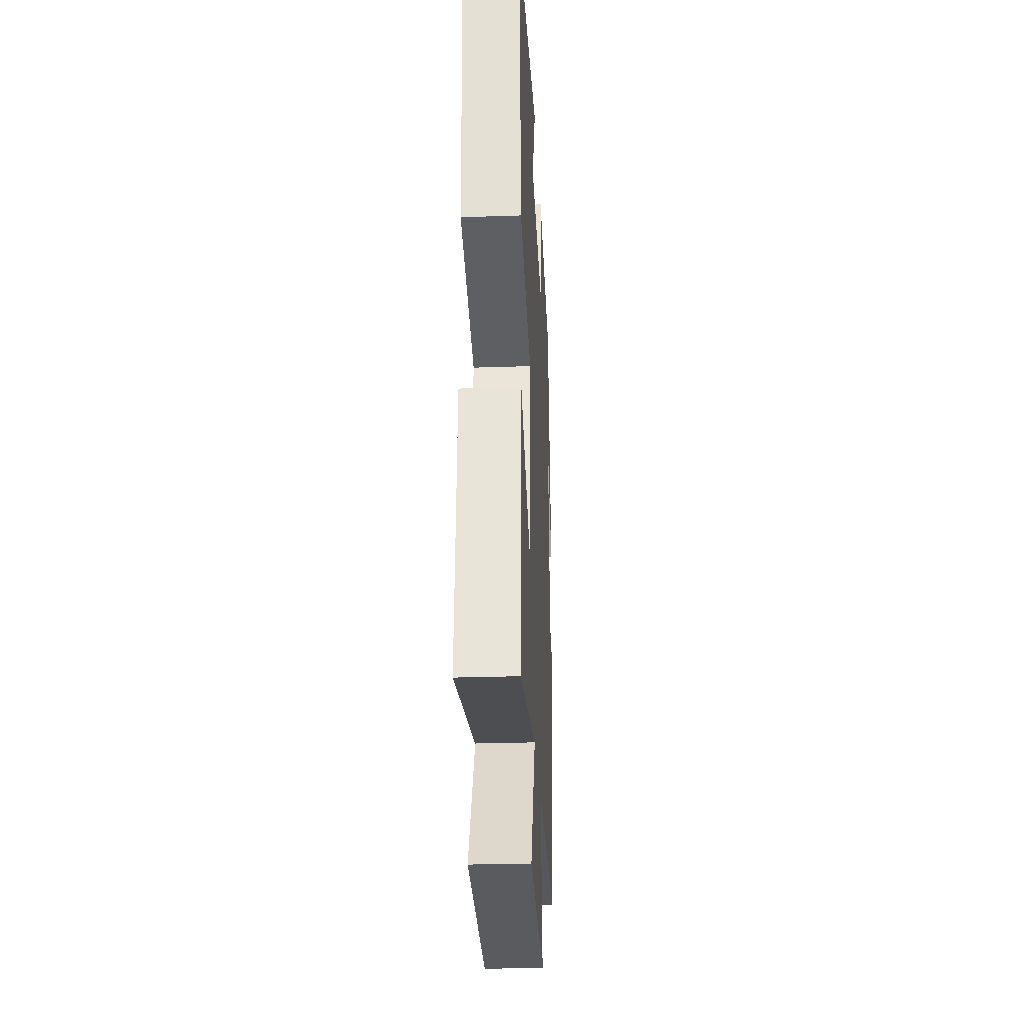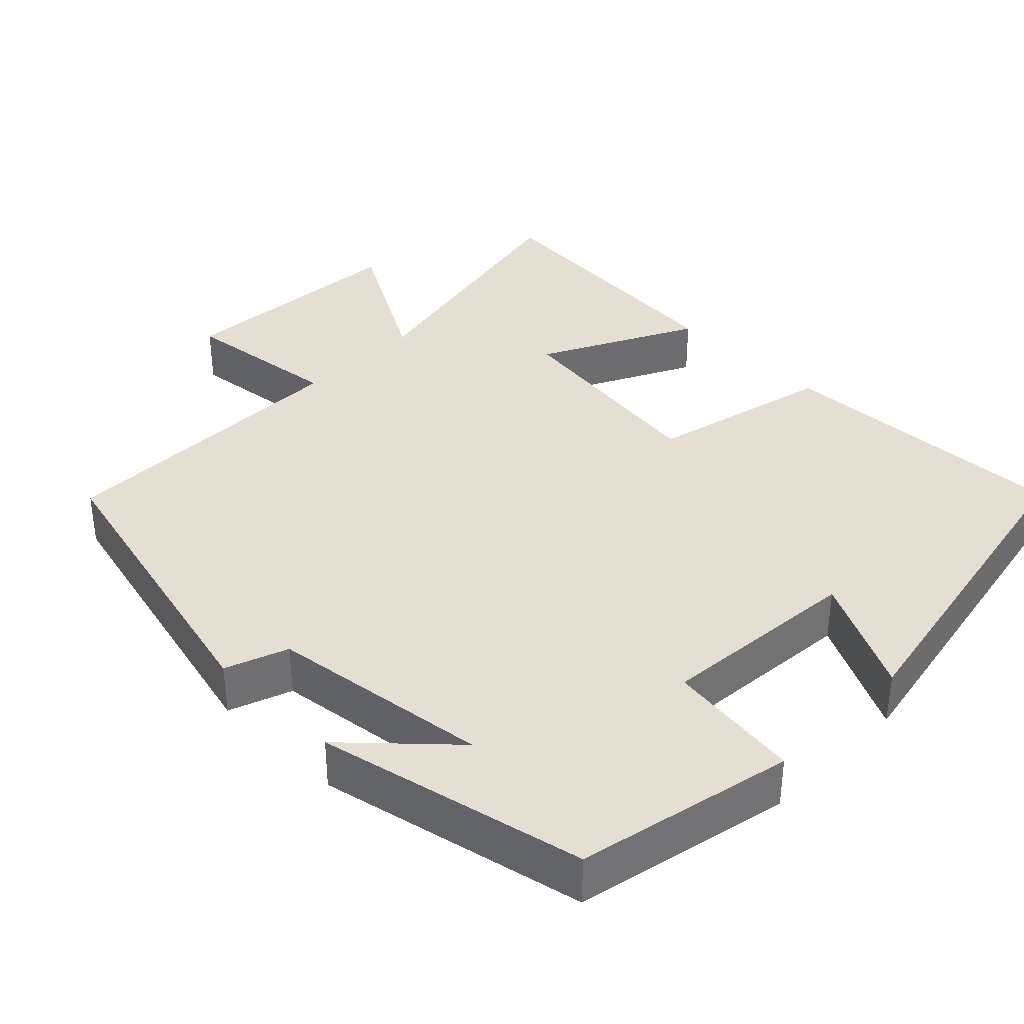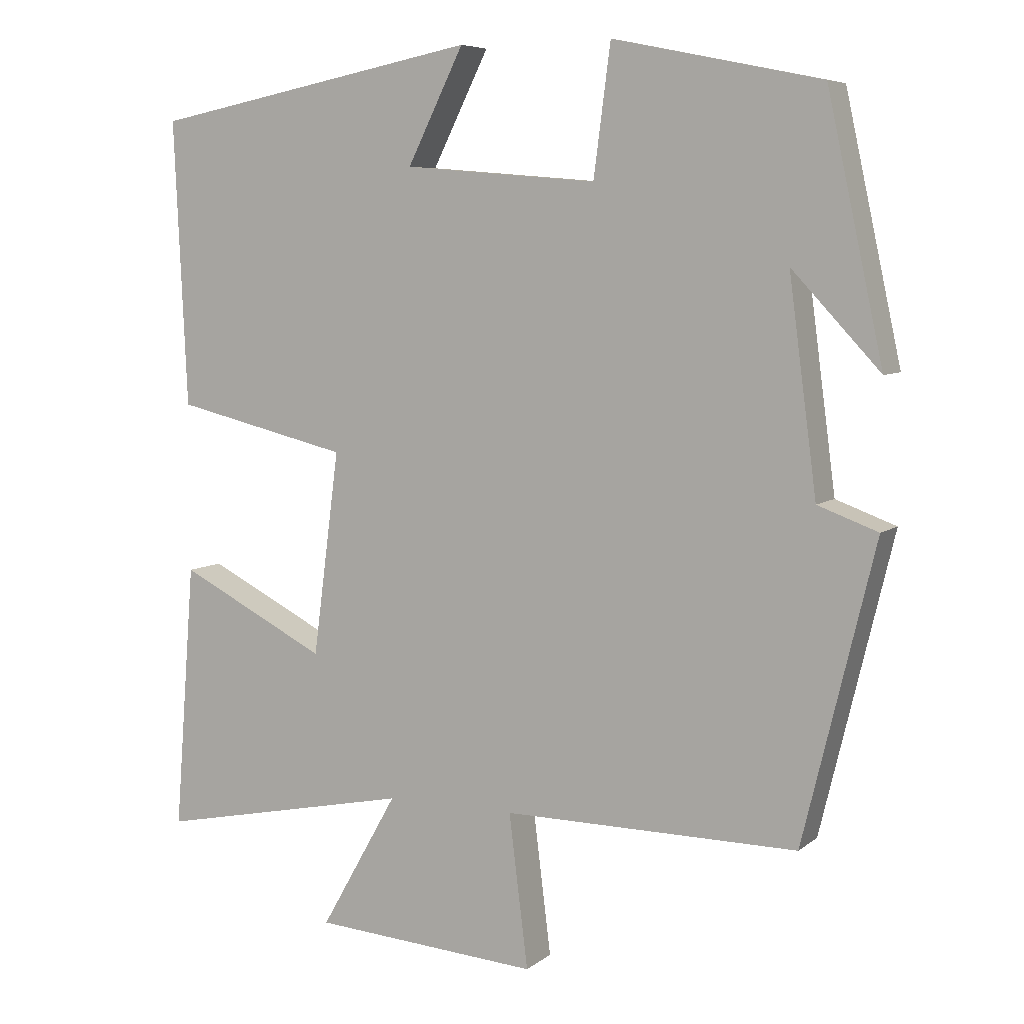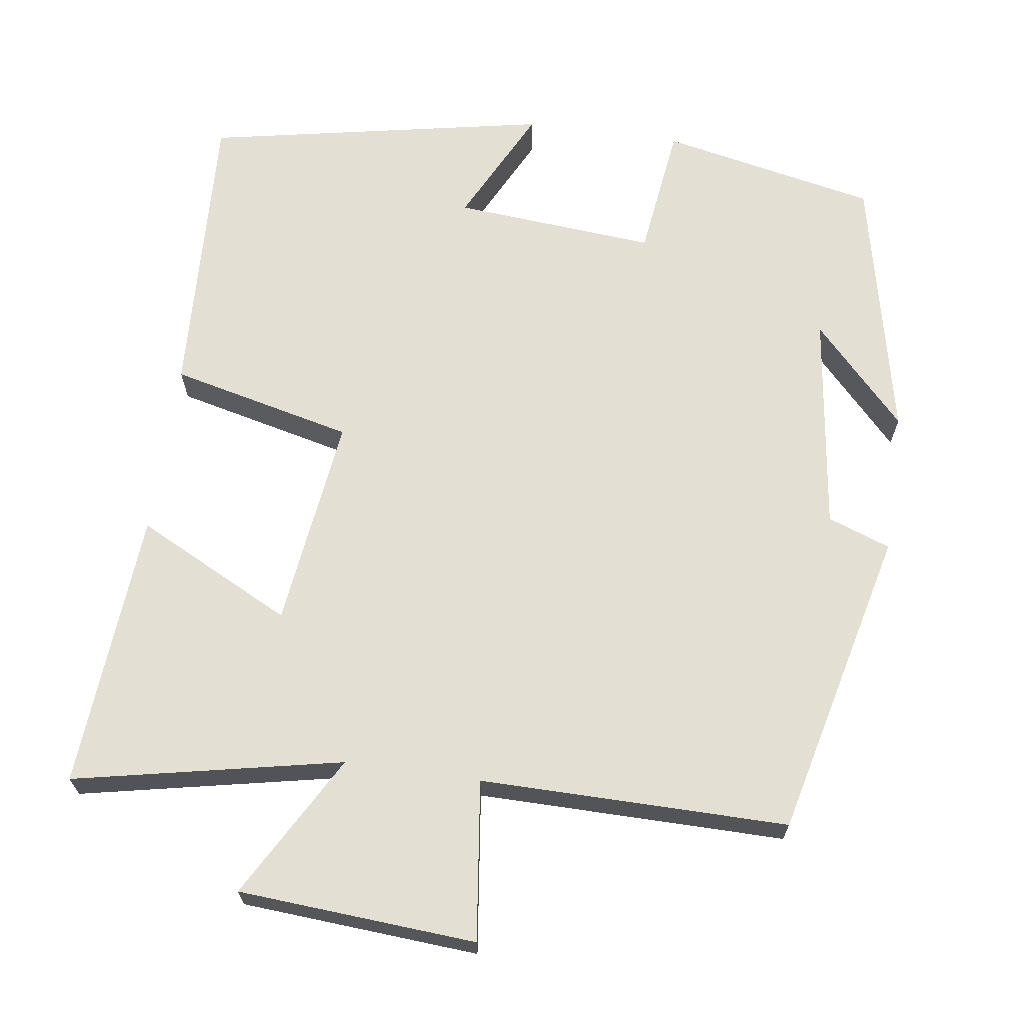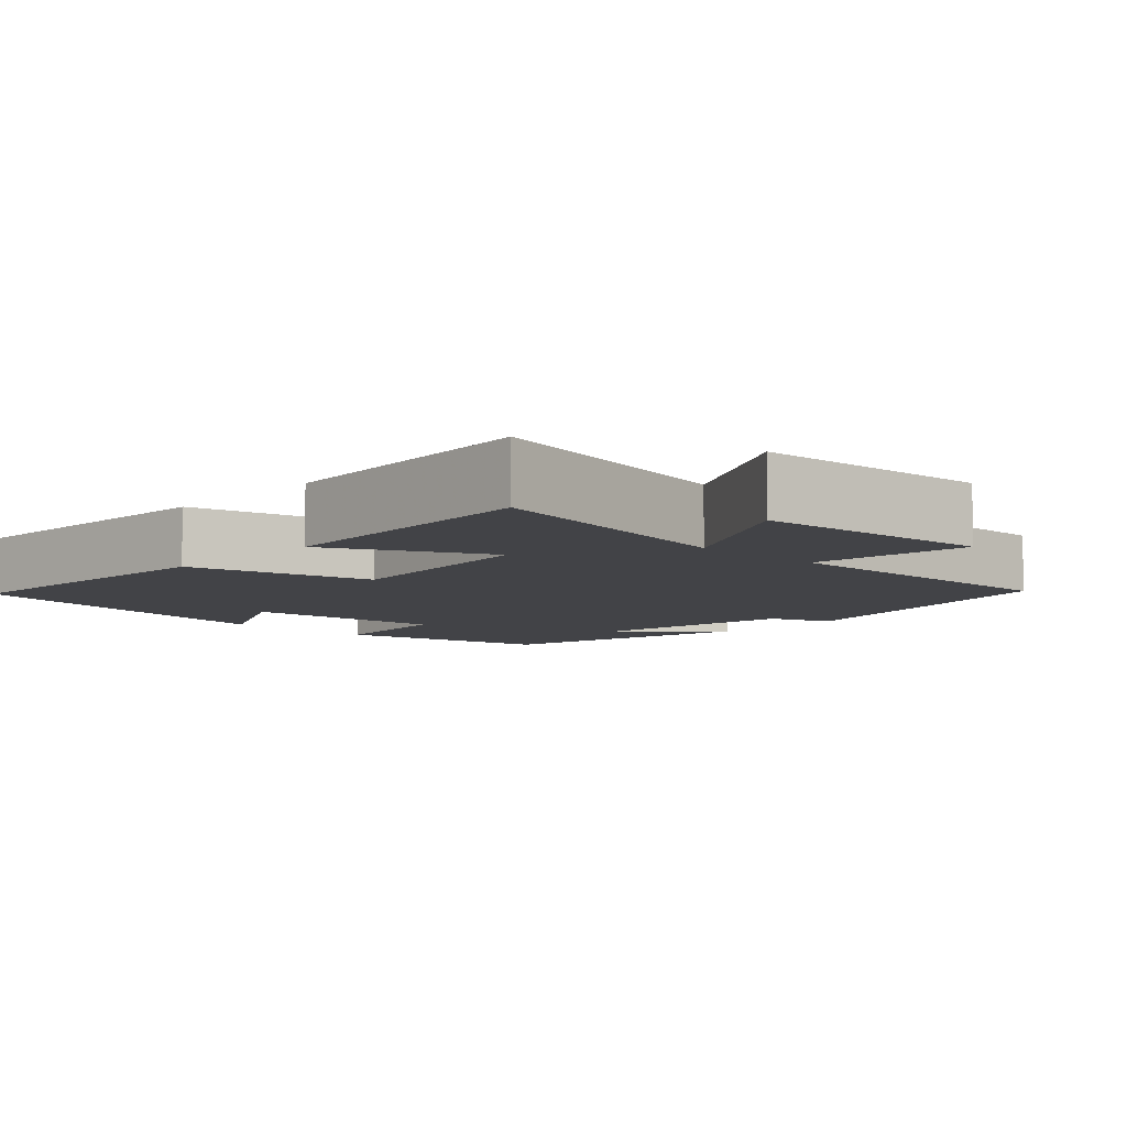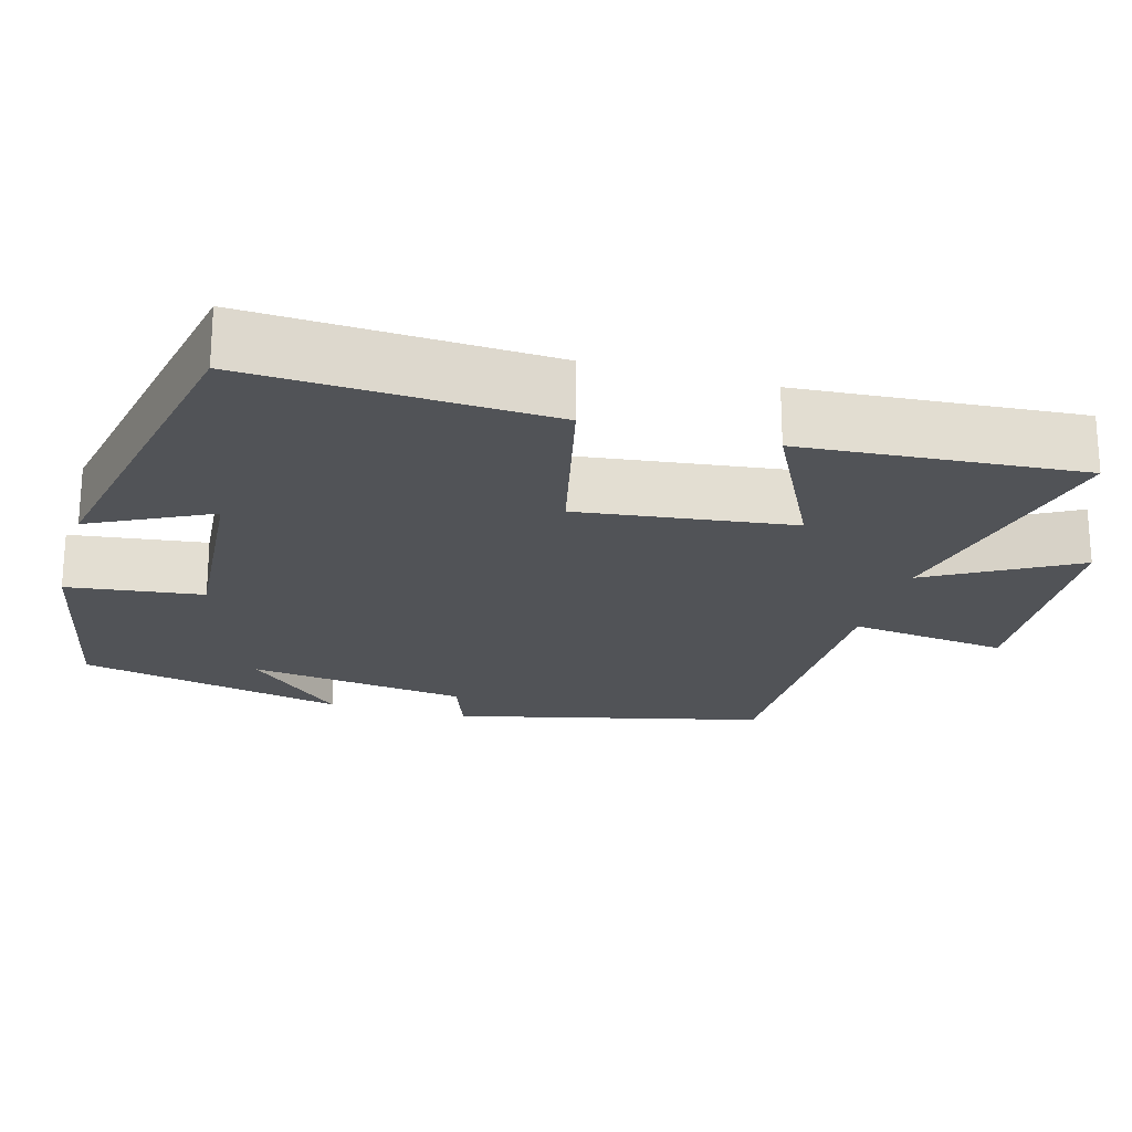
<metadata>
{"format":"obj","ext":"obj","renderer":"f3d","projection":"perspective","resolution":1024,"background":"white","views":[{"elev":-28.2,"azim":92.9,"up":"+Z"},{"elev":36.9,"azim":-45.3,"up":"+Y"},{"elev":6.7,"azim":-153.3,"up":"+Z"},{"elev":66.9,"azim":-172.0,"up":"+Y"},{"elev":-7.4,"azim":136.5,"up":"+Y"},{"elev":-21.7,"azim":74.0,"up":"+Y"}]}
</metadata>
<code>
v -0.402 0.07 -0.503
v -0.5 0.07 -0.099
v -0.418 0.07 -0.069
v -0.38 0.07 0.219
v -0.5 0.07 0.091
v -0.424 0.07 0.441
v -0.141 0.07 0.5
v -0.118 0.07 0.324
v 0.146 0.07 0.346
v 0.069 0.07 0.5
v 0.518 0.07 0.413
v 0.5 0.07 0.024
v 0.261 0.07 -0.033
v 0.297 0.07 -0.311
v 0.5 0.07 -0.208
v 0.528 0.07 -0.572
v 0.178 0.07 -0.5
v 0.284 0.07 -0.687
v -0.026 0.07 -0.709
v 0 0.07 -0.5
v -0.402 0 -0.503
v -0.5 0 -0.099
v -0.418 0 -0.069
v -0.38 0 0.219
v -0.5 0 0.091
v -0.424 0 0.441
v -0.141 0 0.5
v -0.118 0 0.324
v 0.146 0 0.346
v 0.069 0 0.5
v 0.518 0 0.413
v 0.5 0 0.024
v 0.261 0 -0.033
v 0.297 0 -0.311
v 0.5 0 -0.208
v 0.528 0 -0.572
v 0.178 0 -0.5
v 0.284 0 -0.687
v -0.026 0 -0.709
v 0 0 -0.5
f 17 18 19 20
f 14 15 16 17
f 13 14 17 20
f 11 12 13
f 9 10 11
f 9 11 13
f 13 20 1
f 9 13 1
f 8 9 1
f 4 5 6 7
f 7 8 1
f 4 7 1
f 3 4 1
f 1 2 3
f 40 39 38 37
f 37 36 35 34
f 40 37 34 33
f 33 32 31
f 31 30 29
f 33 31 29
f 21 40 33
f 21 33 29
f 21 29 28
f 27 26 25 24
f 21 28 27
f 21 27 24
f 21 24 23
f 23 22 21
f 1 21 22 2
f 2 22 23 3
f 3 23 24 4
f 4 24 25 5
f 5 25 26 6
f 6 26 27 7
f 7 27 28 8
f 8 28 29 9
f 9 29 30 10
f 10 30 31 11
f 11 31 32 12
f 12 32 33 13
f 13 33 34 14
f 14 34 35 15
f 15 35 36 16
f 16 36 37 17
f 17 37 38 18
f 18 38 39 19
f 19 39 40 20
f 20 40 21 1

</code>
